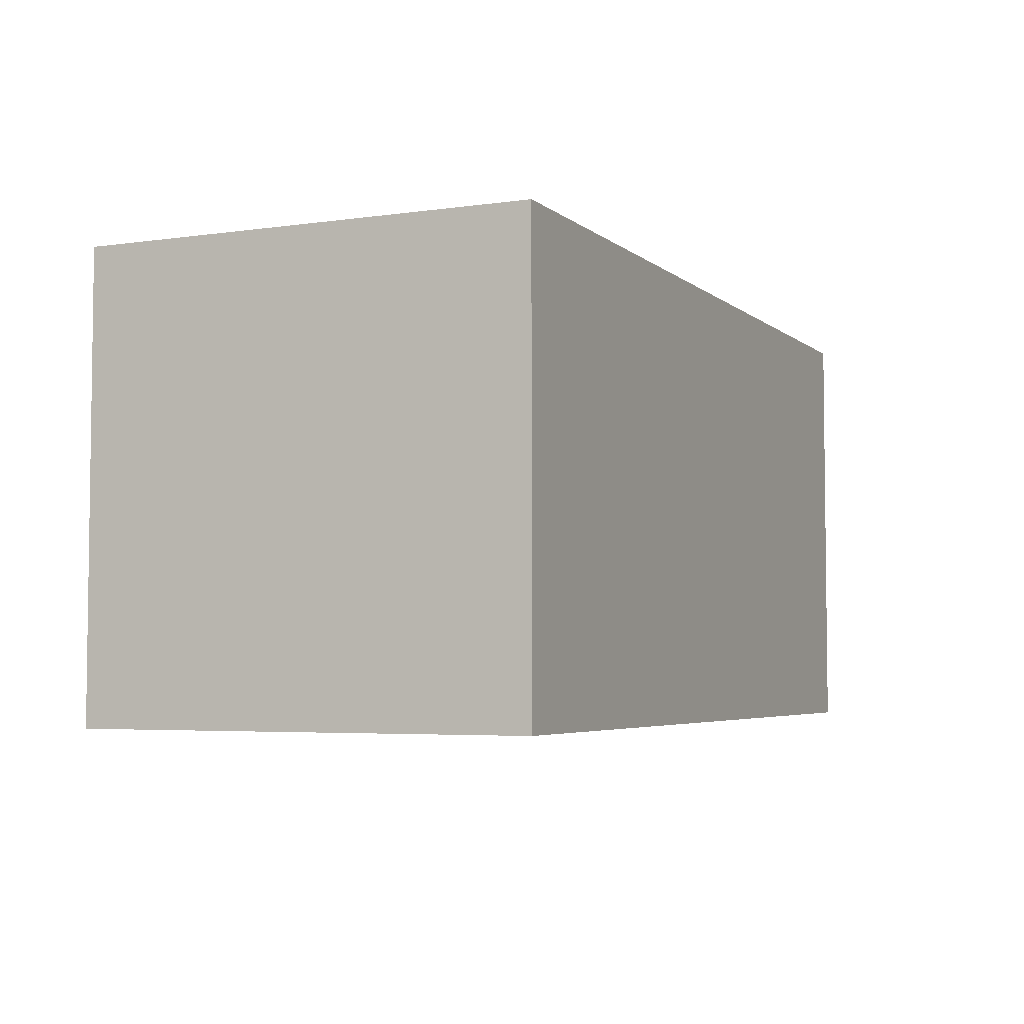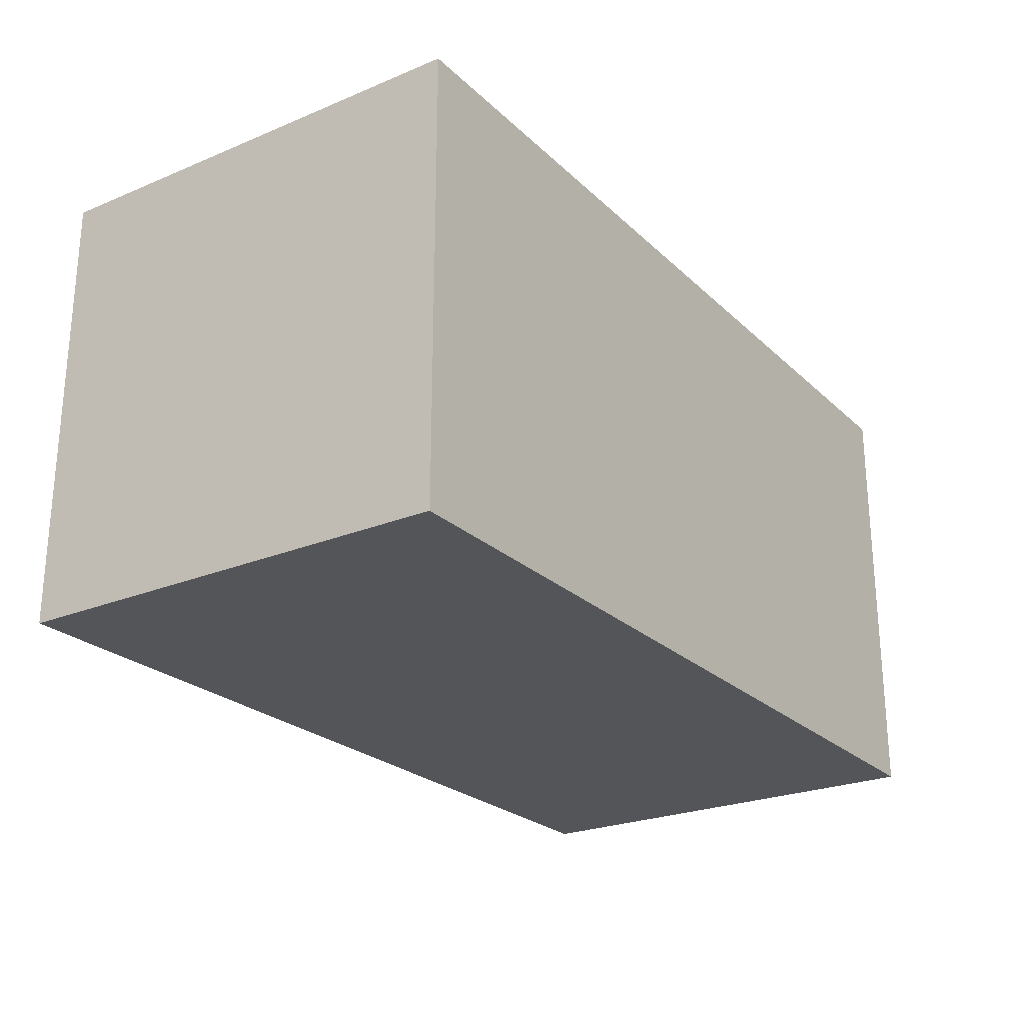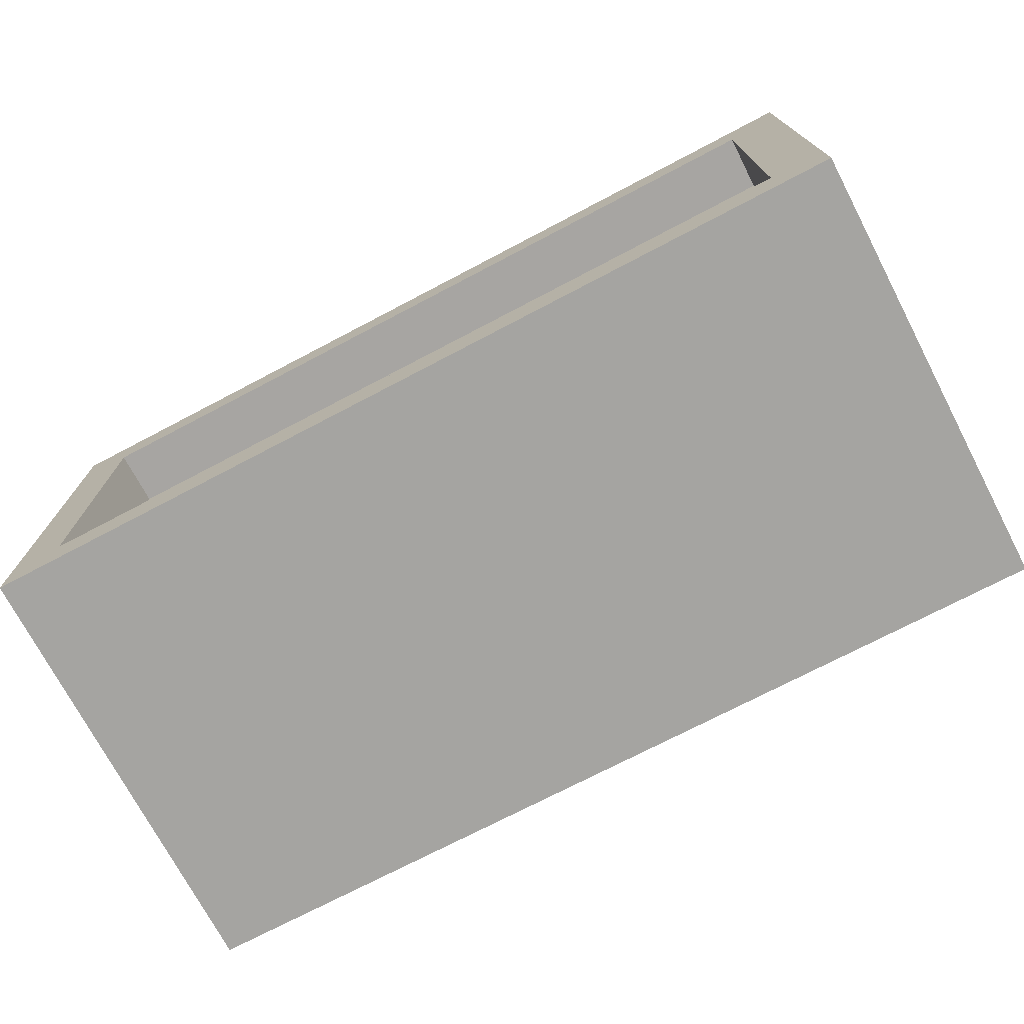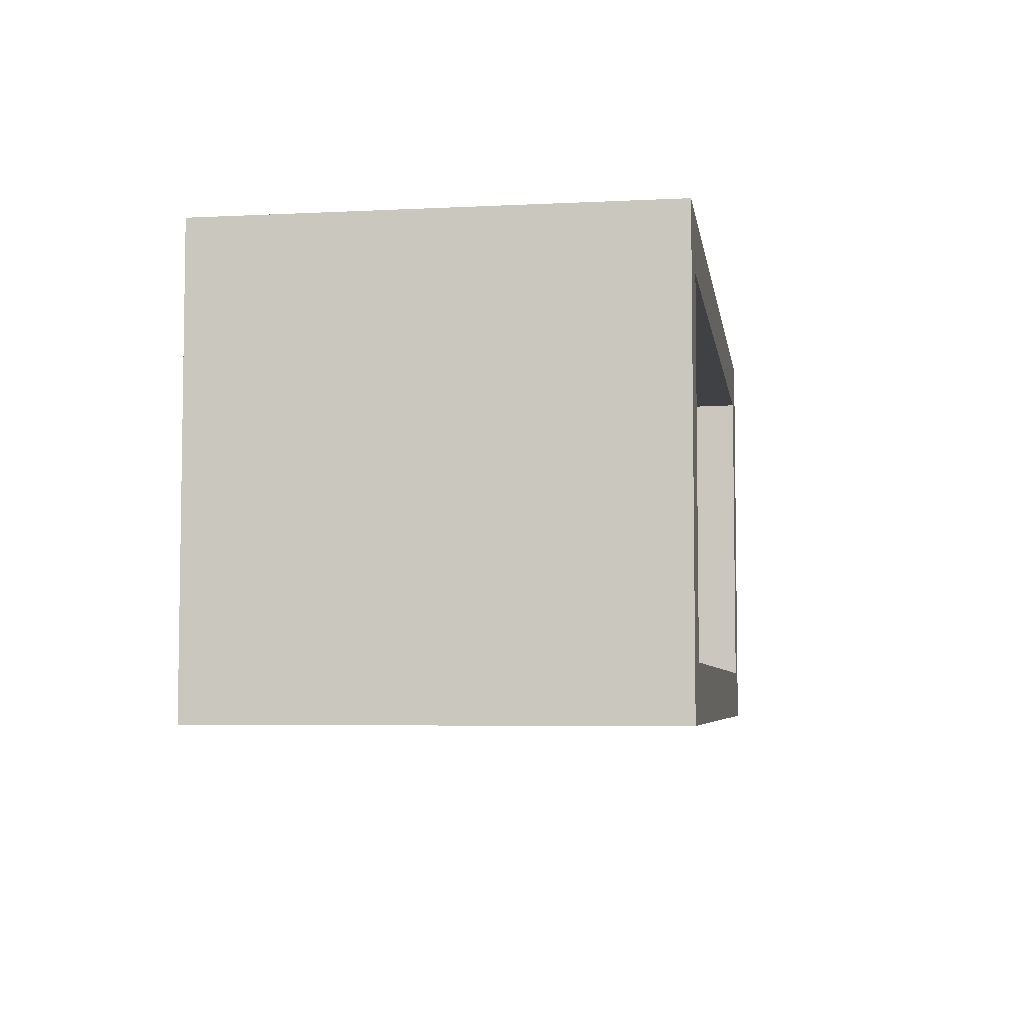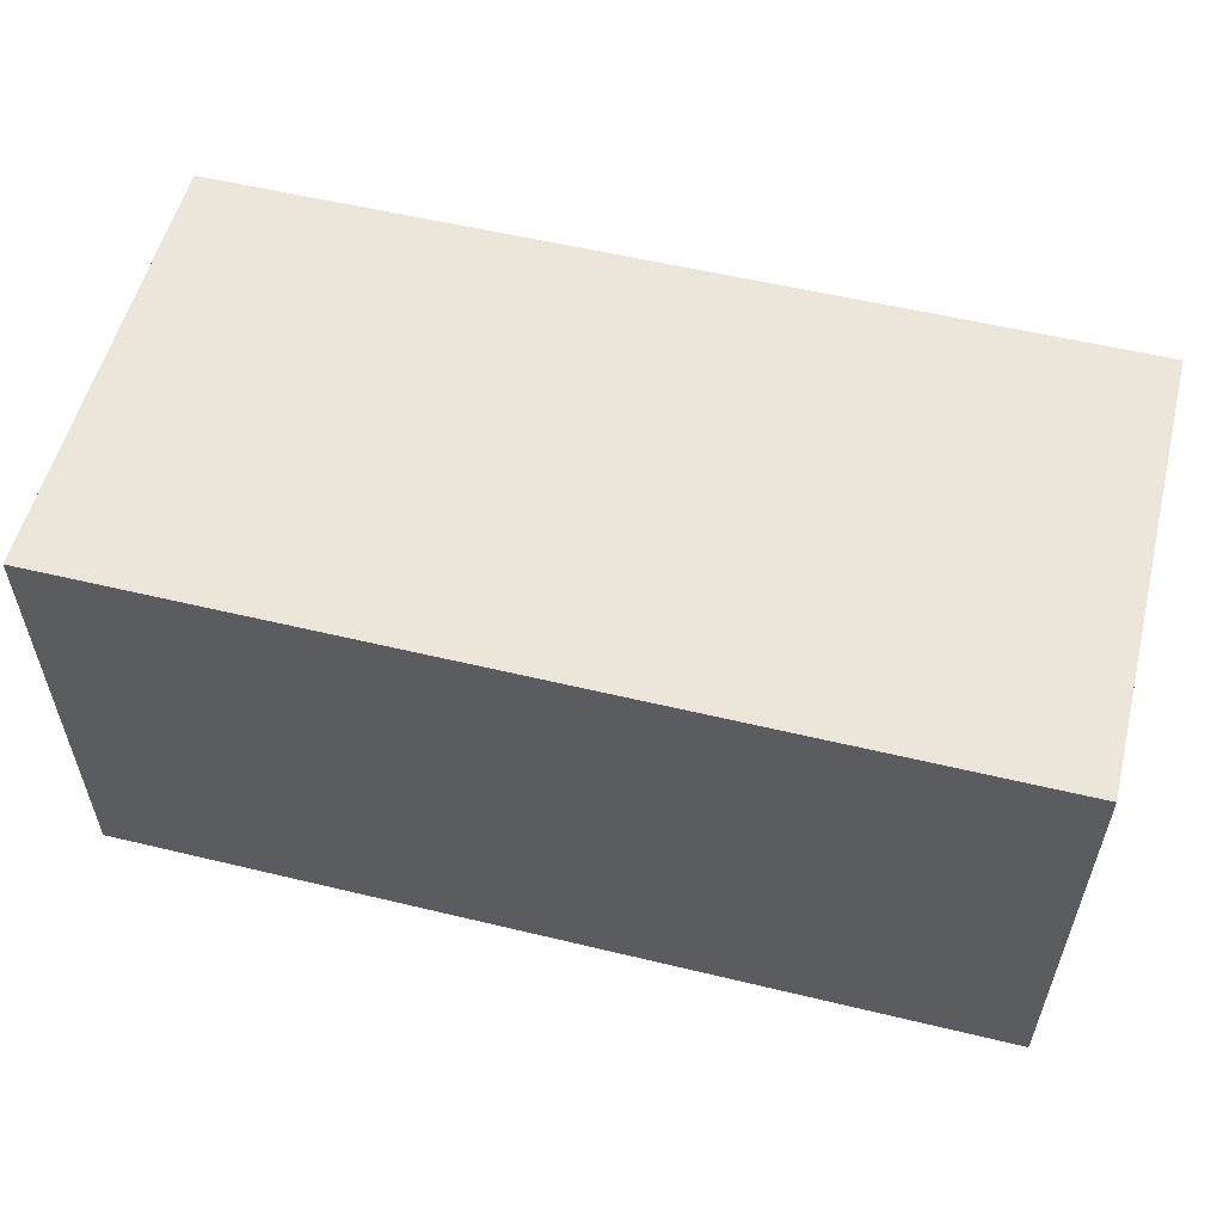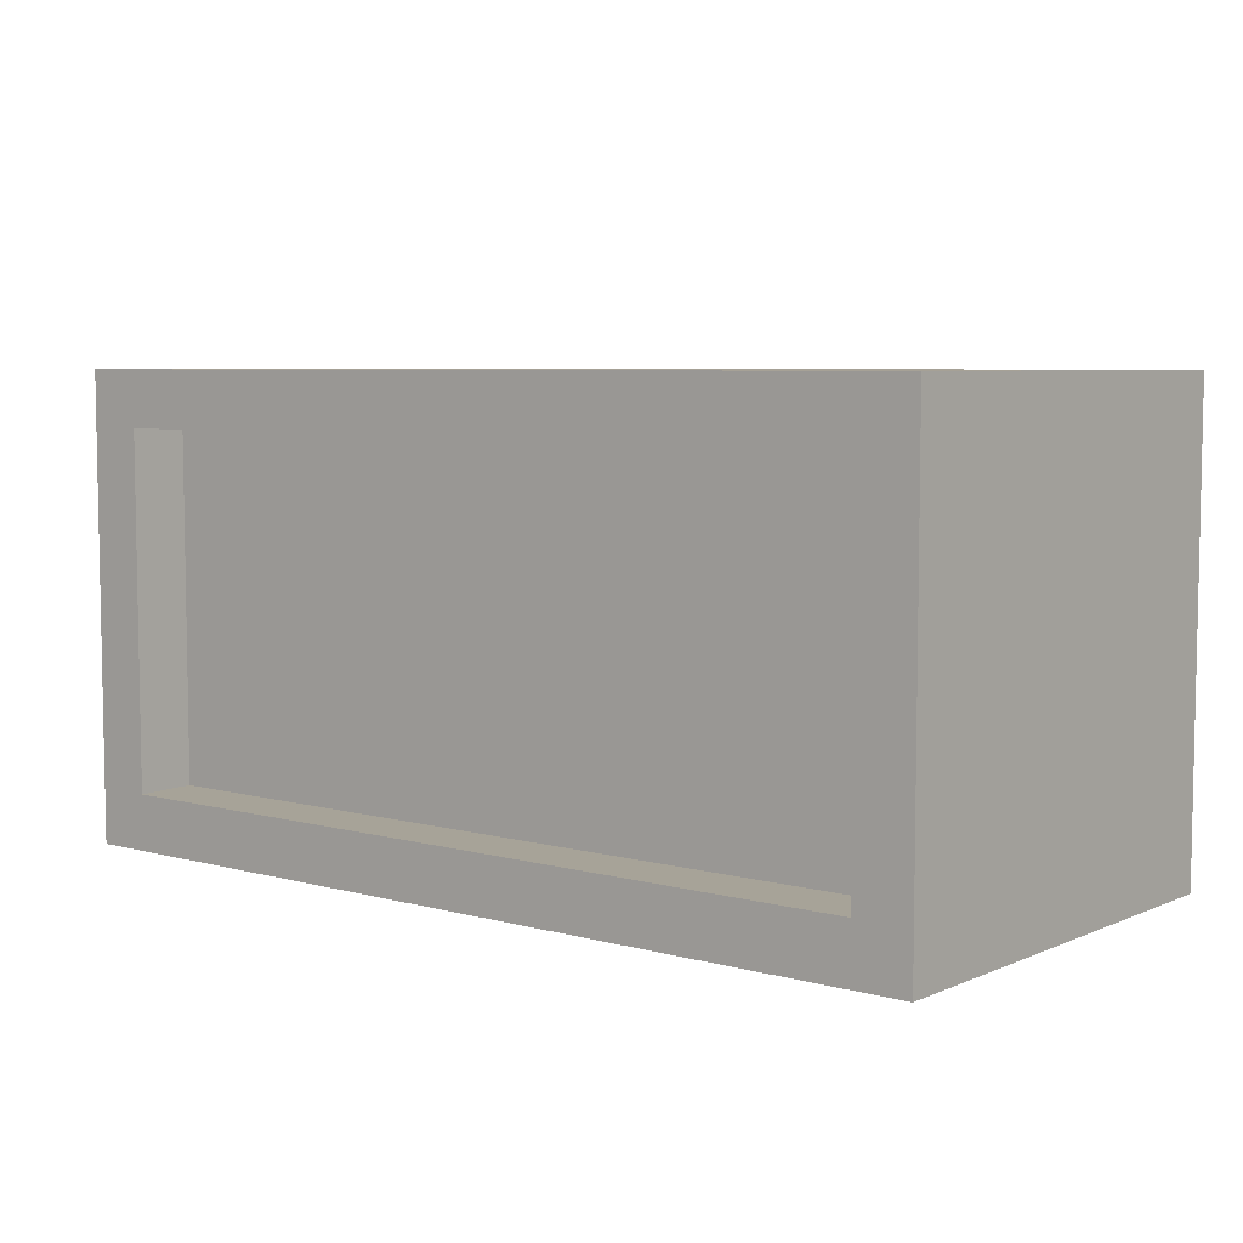
<metadata>
{"format":"obj","ext":"obj","renderer":"f3d","projection":"perspective","resolution":1024,"background":"white","views":[{"elev":-4.5,"azim":114.7,"up":"+Y"},{"elev":-24.4,"azim":124.2,"up":"+Z"},{"elev":-73.2,"azim":27.7,"up":"+Z"},{"elev":-5.4,"azim":-81.2,"up":"+Z"},{"elev":55.6,"azim":-165.8,"up":"+Y"},{"elev":6.2,"azim":38.9,"up":"+Z"}]}
</metadata>
<code>
o box1
v  88.97 37.3 10.77
v  89.97 37.3 10.77
v  88.97 37.8 10.77
v  89.97 37.8 10.77
v  88.97 37.3 11.27
v  89.97 37.3 11.27
v  88.97 37.8 11.27
v  89.97 37.8 11.27
v  89.03 37.3 10.83
v  89.91 37.3 10.83
v  89.91 37.3 11.21
v  89.03 37.3 11.21
v  89.03 37.36 10.83
v  89.9 37.36 10.83
v  89.9 37.36 11.2
v  89.03 37.36 11.2
g Box01
f 1 3 4
f 4 2 1
f 5 6 8
f 8 7 5
f 2 4 8
f 8 6 2
f 4 3 7
f 7 8 4
f 3 1 5
f 5 7 3
f 1 2 10
f 10 9 1
f 2 6 11
f 11 10 2
f 6 5 12
f 12 11 6
f 5 1 9
f 9 12 5
f 9 10 14
f 14 13 9
f 10 11 15
f 15 14 10
f 11 12 16
f 16 15 11
f 12 9 13
f 13 16 12
g
o box2
v  89.03 37.36 10.83
v  89.9 37.36 10.83
v  89.9 37.36 11.2
v  89.03 37.36 11.2
g box02
f 17 18 19
f 19 20 17
g

</code>
